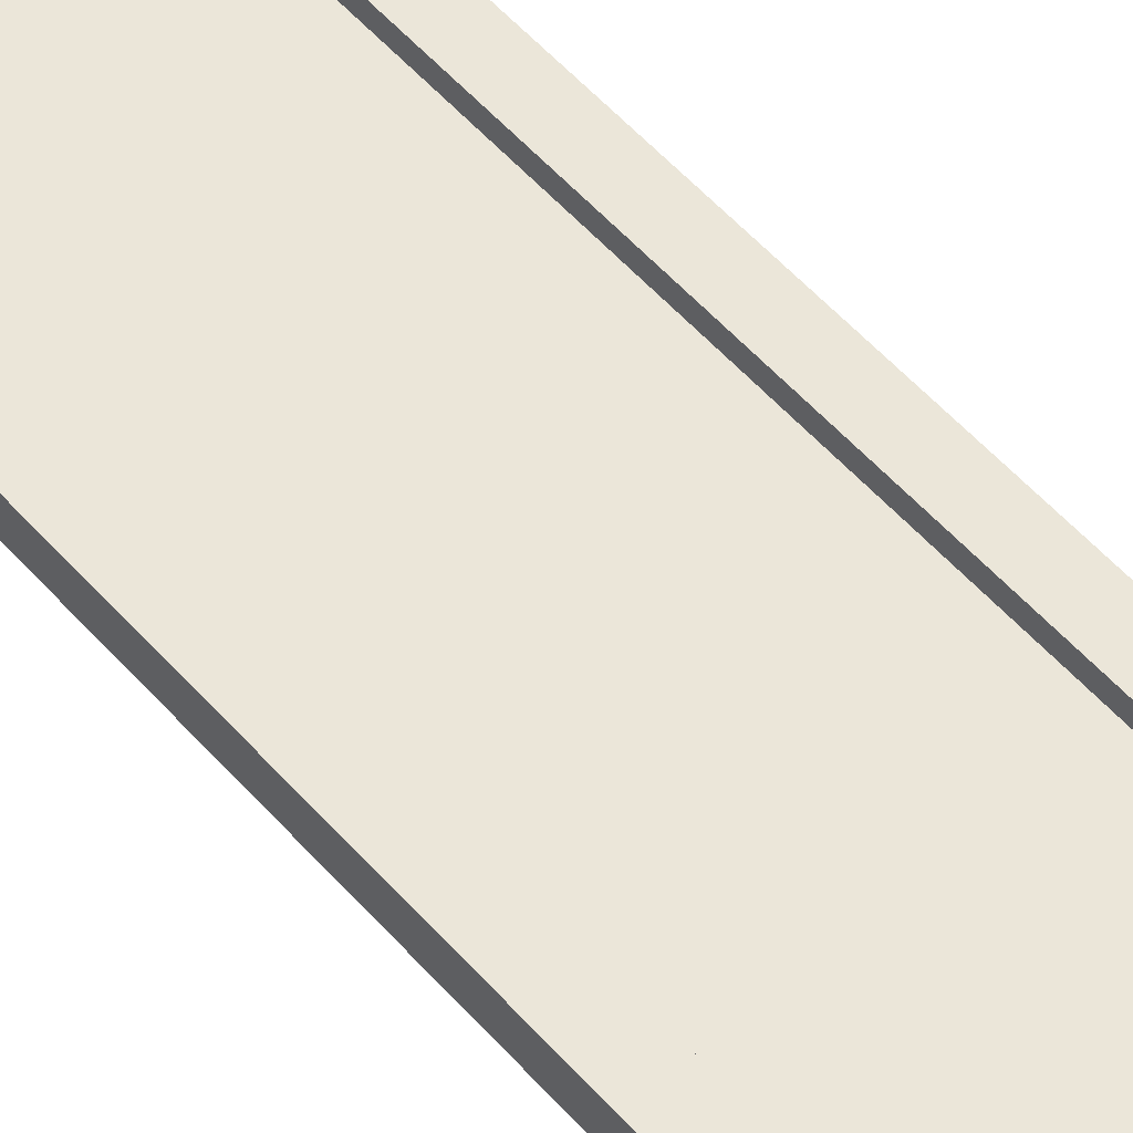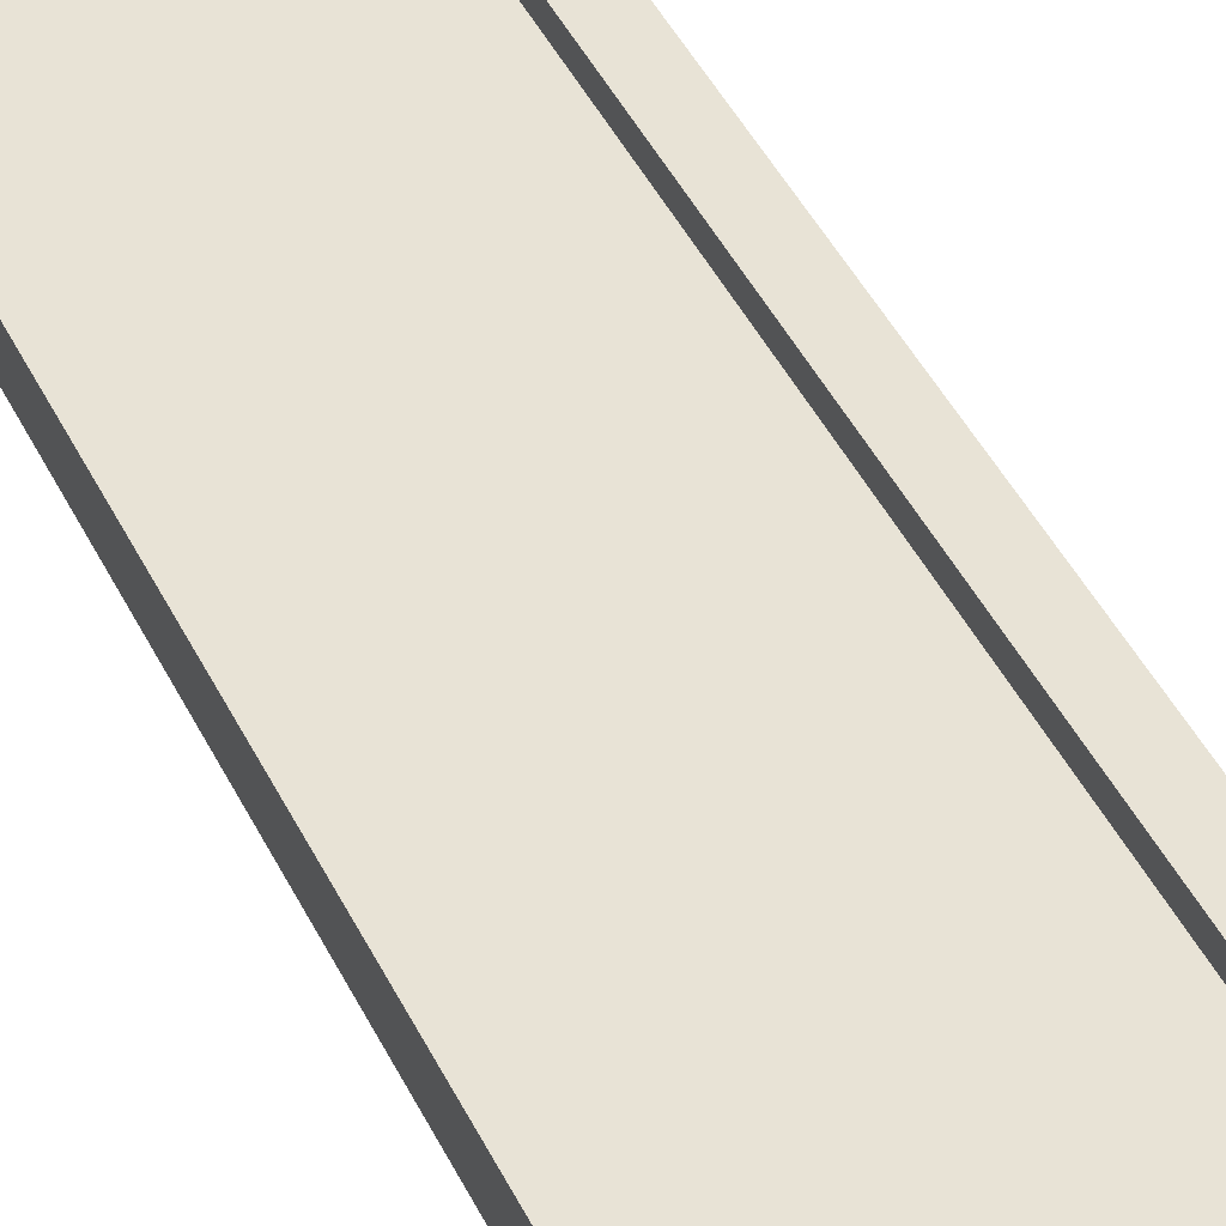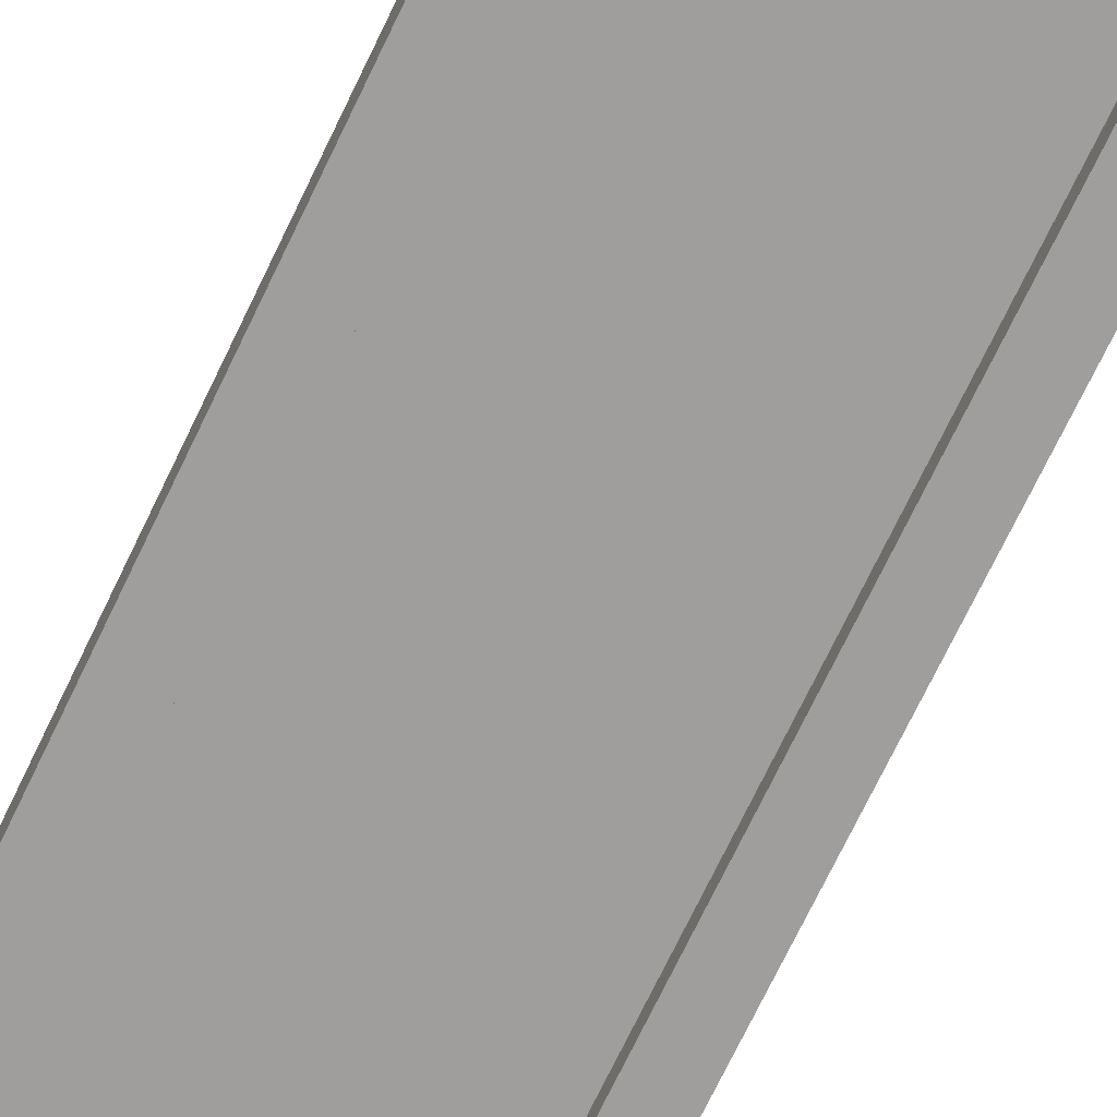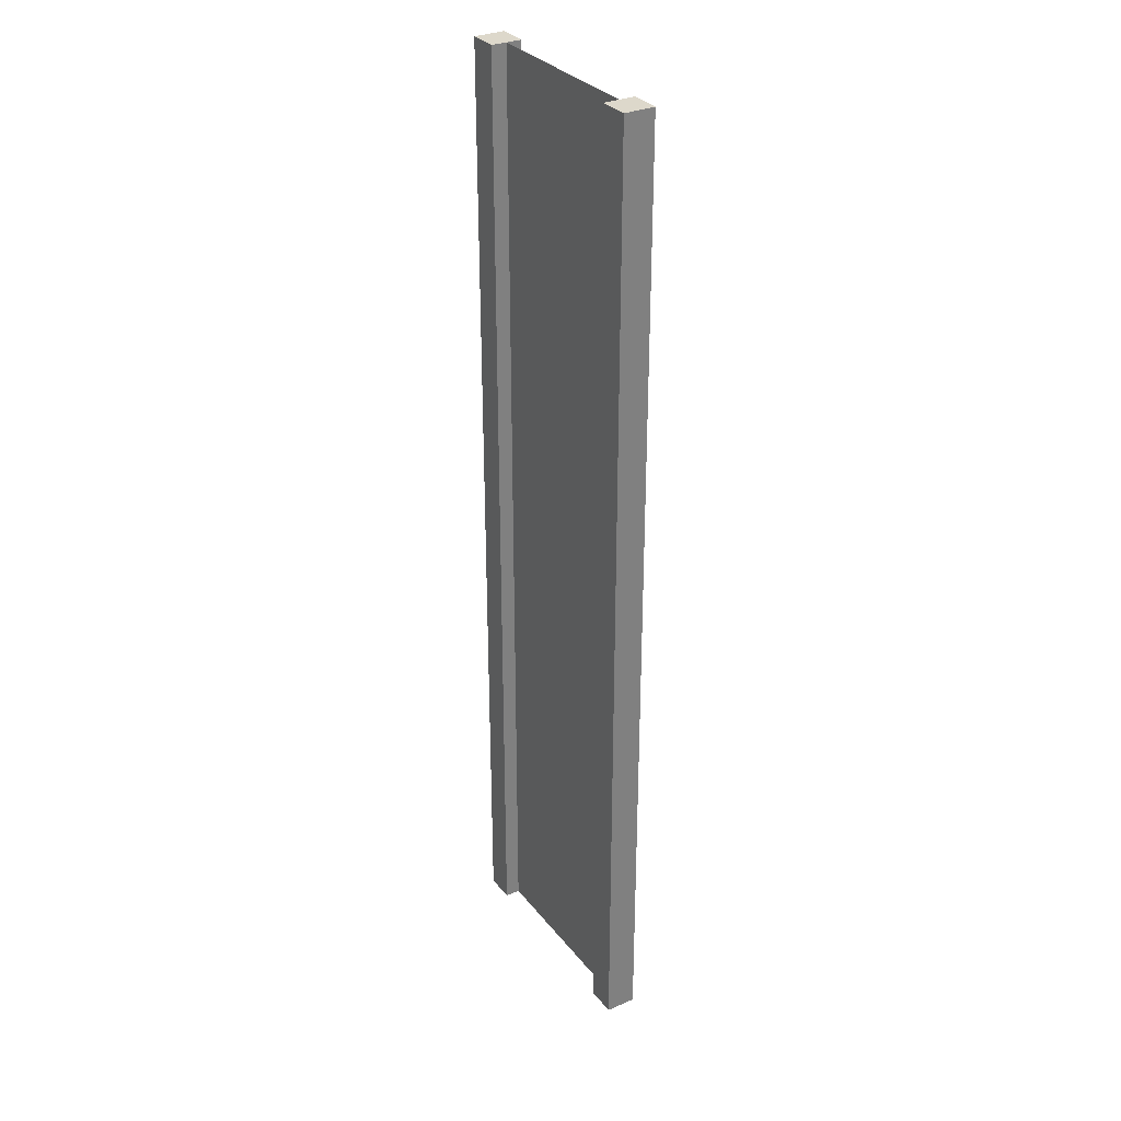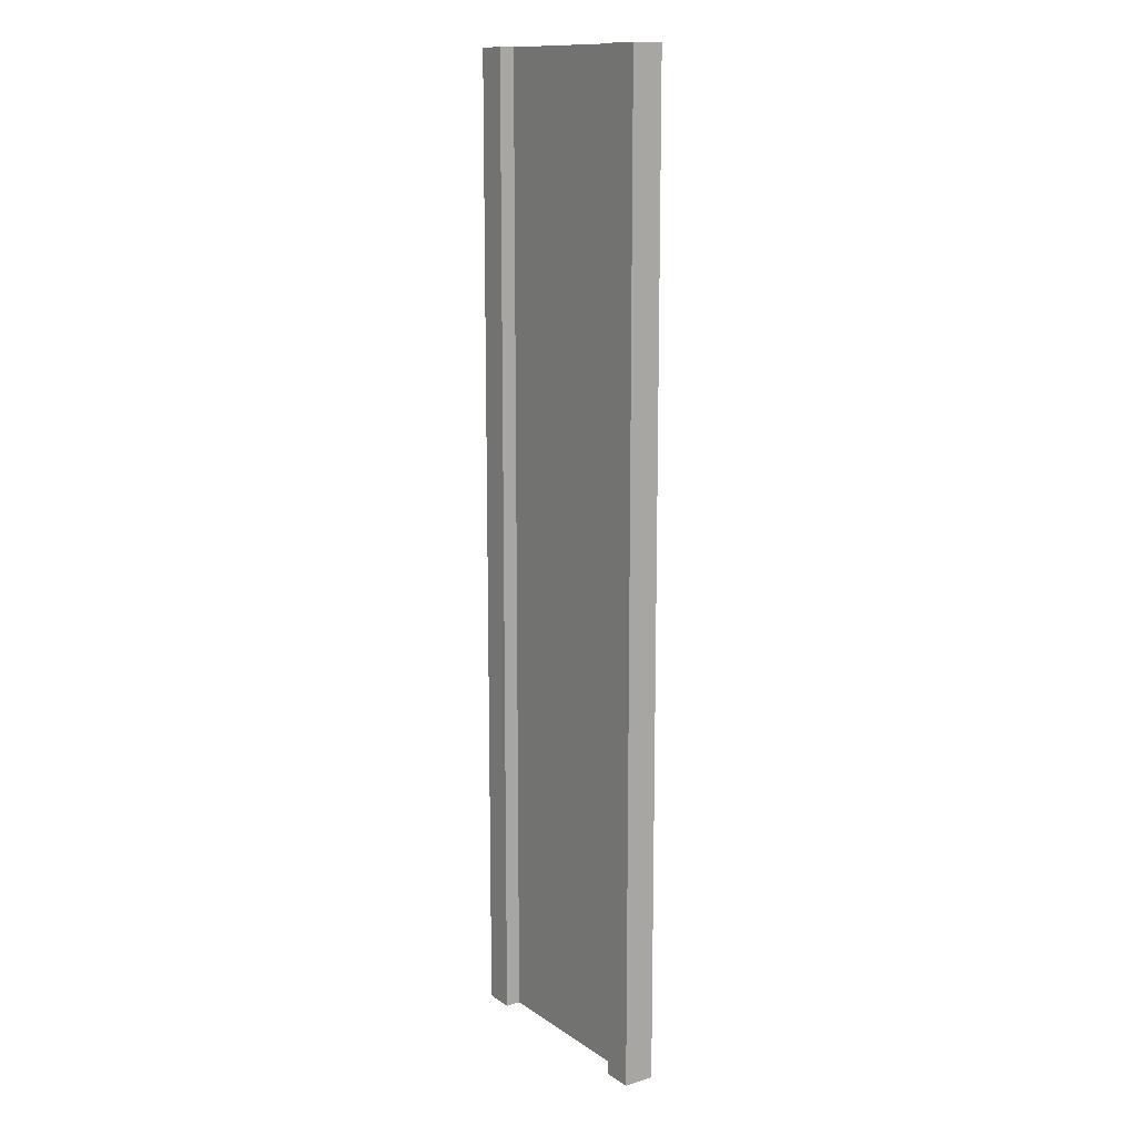
<metadata>
{"format":"obj","ext":"obj","renderer":"f3d","projection":"perspective","resolution":1024,"background":"white","views":[{"elev":56.3,"azim":-41.1,"up":"+Z"},{"elev":41.9,"azim":-23.8,"up":"+Z"},{"elev":-71.0,"azim":154.5,"up":"+Z"},{"elev":31.4,"azim":58.5,"up":"+Y"},{"elev":13.1,"azim":55.8,"up":"+Y"}]}
</metadata>
<code>
v 0.75 -3 0.25
v 1 -3 0.25
v 0.75 5 0.25
v 1 5 0.25
v 1 -3 0.25
v 1 -3 -2.384e-07
v 1 5 0.25
v 1 5 2.746e-07
v 1 -3 -2.384e-07
v 0.75 -3 -1.49e-07
v 1 5 2.746e-07
v 0.75 5 9.303e-07
v -1 -3 4.768e-07
v -1 -3 0.25
v -1 5 5.52e-06
v -1 5 0.25
v 0.75 5 0.25
v 1 5 0.25
v 0.75 5 9.303e-07
v 1 5 2.746e-07
v 0.75 -3 -1.49e-07
v 1 -3 -2.384e-07
v 0.75 -3 0.25
v 1 -3 0.25
v -0.75 -3 3.874e-07
v -0.75 -3 0.25
v -1 -3 4.768e-07
v -1 -3 0.25
v -0.75 5 4.864e-06
v -0.75 -3 3.874e-07
v -1 5 5.52e-06
v -1 -3 4.768e-07
v -0.75 -3 0.25
v -0.75 5 0.25
v -1 -3 0.25
v -1 5 0.25
v -0.75 5 0.25
v -0.75 5 4.864e-06
v -1 5 0.25
v -1 5 5.52e-06
v 0.75 -3 0.25
v 0.75 5 0.25
v 0.75 -3 -1.49e-07
v 0.75 5 9.303e-07
v -0.75 5 0.25
v -0.75 -3 0.25
v -0.75 5 4.864e-06
v -0.75 -3 3.874e-07
v 0.75 -3 0.125
v 0.75 5 0.125
v -0.75 -3 0.125
v -0.75 5 0.125
g submesh0
f 1 2 3
f 2 4 3
f 5 6 7
f 6 8 7
f 9 10 11
f 10 12 11
f 13 14 15
f 14 16 15
f 17 18 19
f 18 20 19
f 21 22 23
f 22 24 23
f 25 26 27
f 26 28 27
f 29 30 31
f 30 32 31
f 33 34 35
f 34 36 35
f 37 38 39
f 38 40 39
f 41 42 43
f 42 44 43
f 45 46 47
f 46 48 47
g submesh1
f 49 50 51
f 50 52 51

</code>
